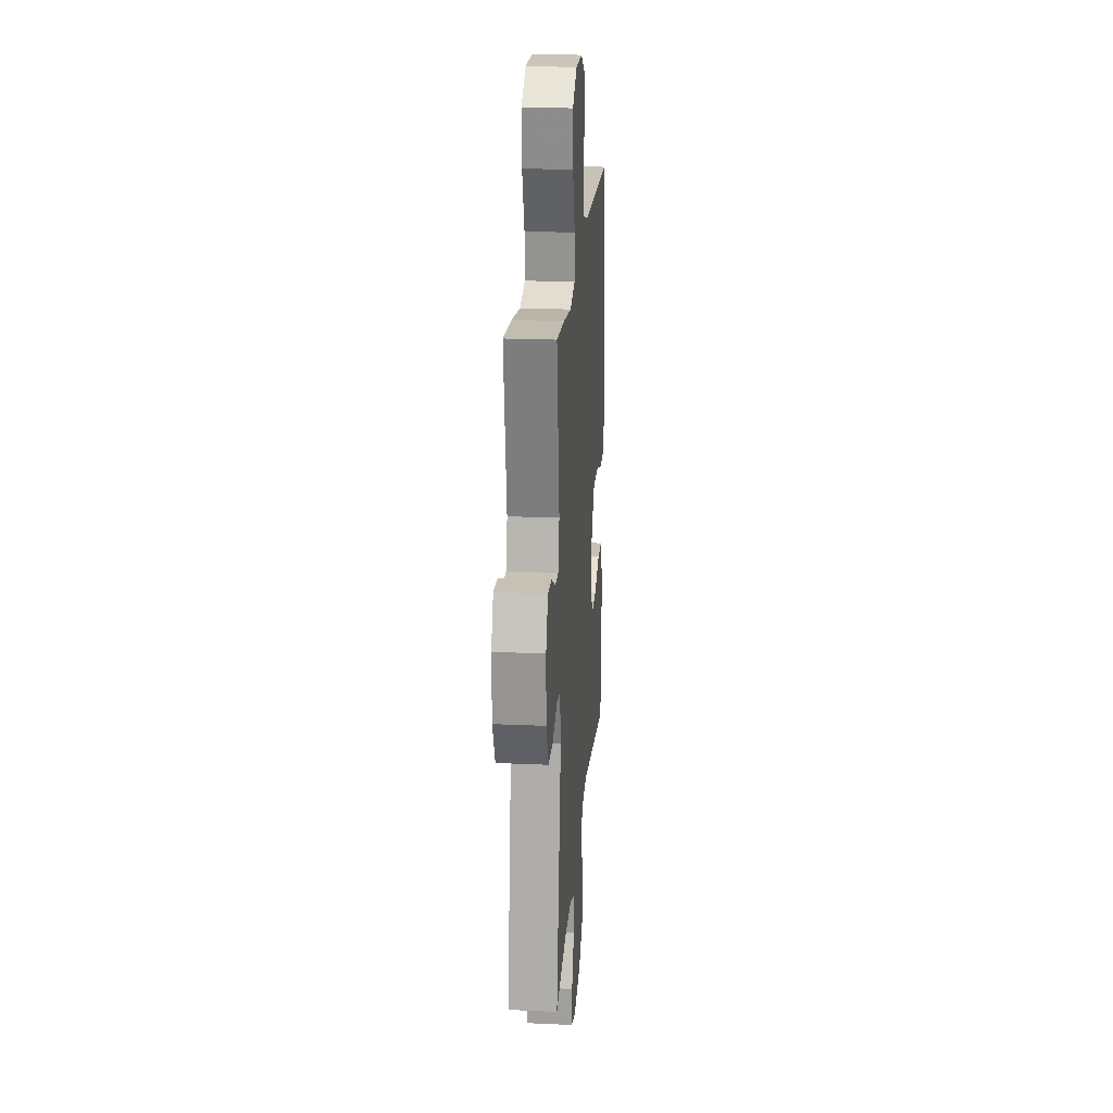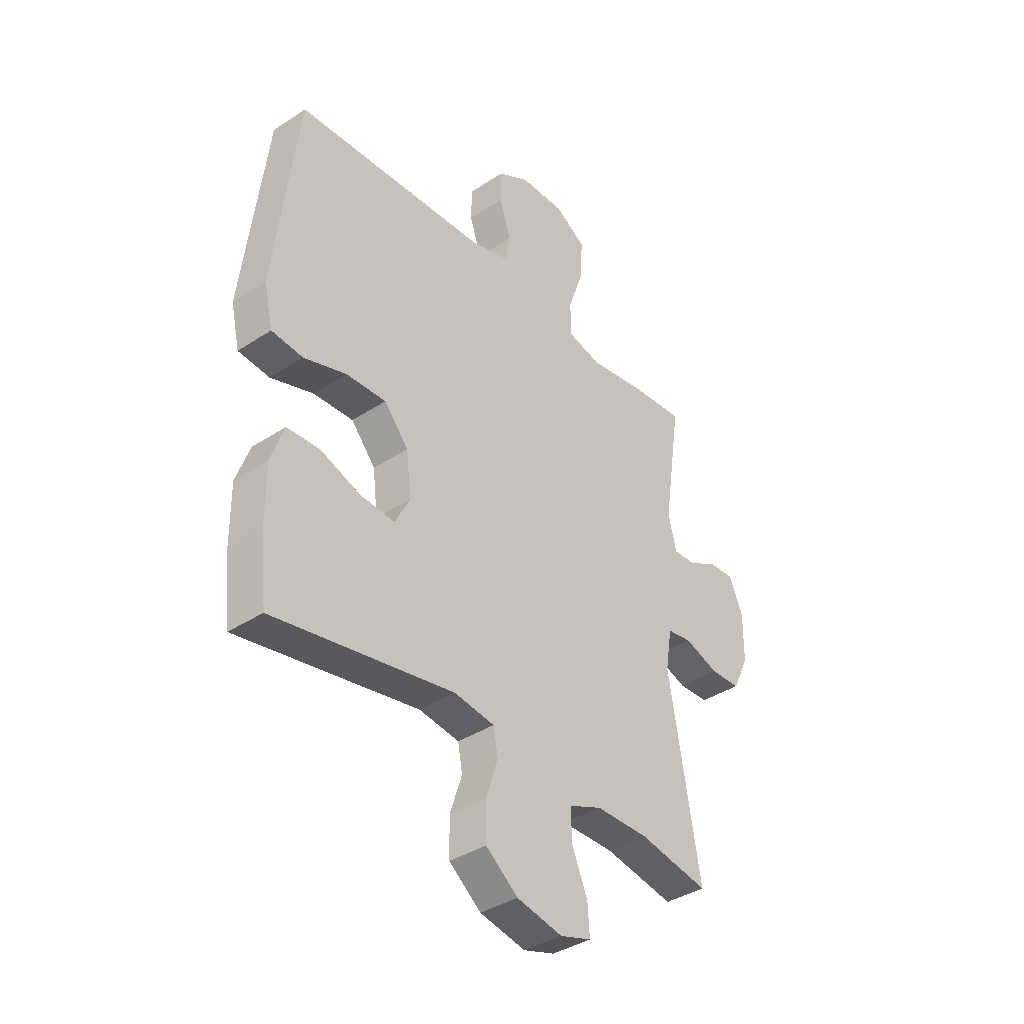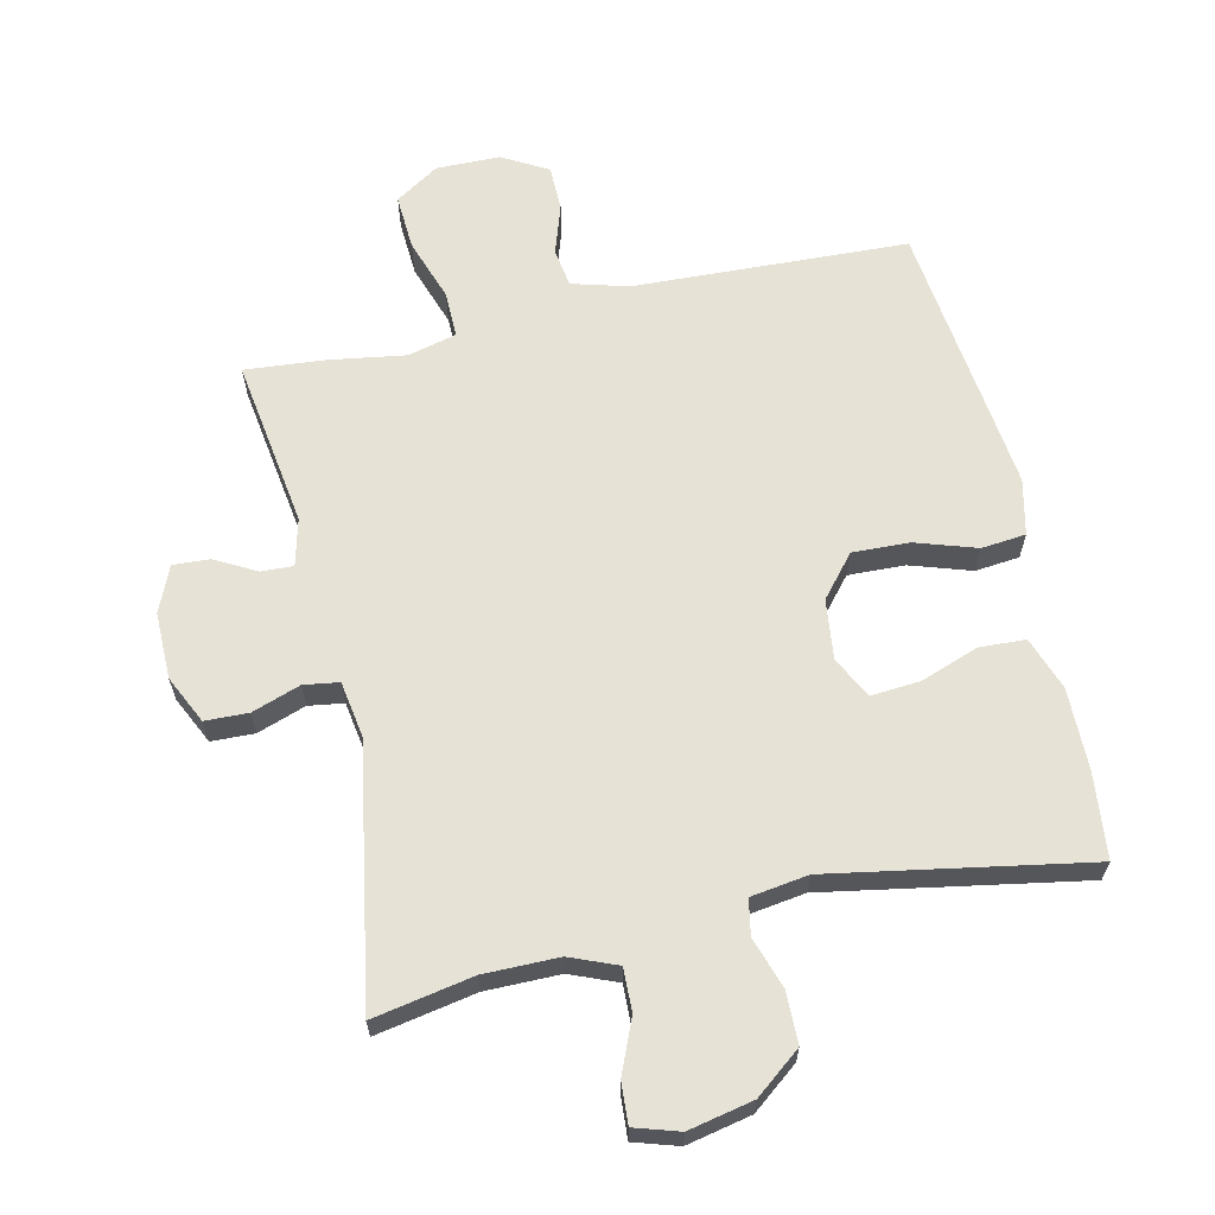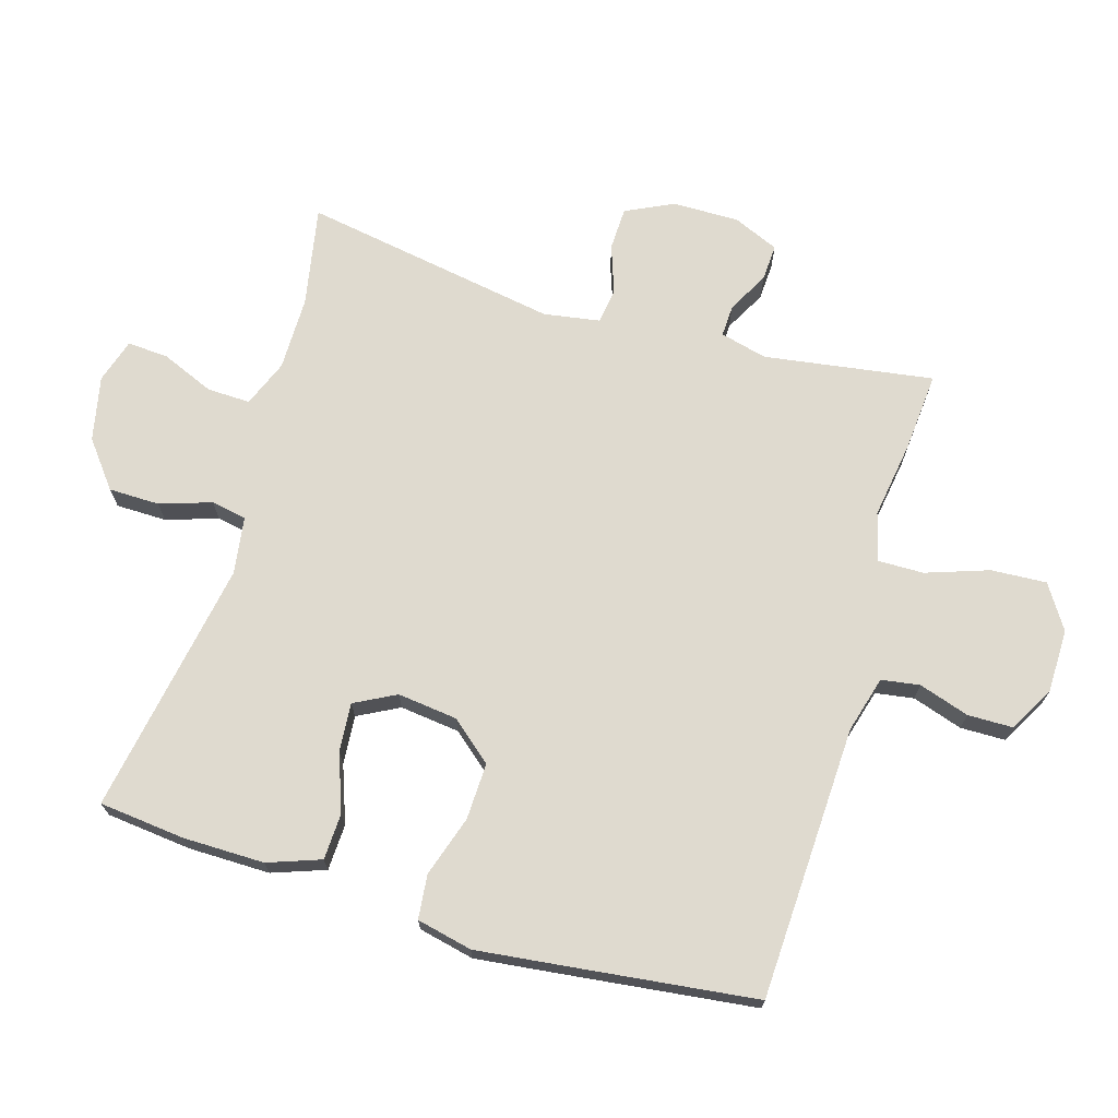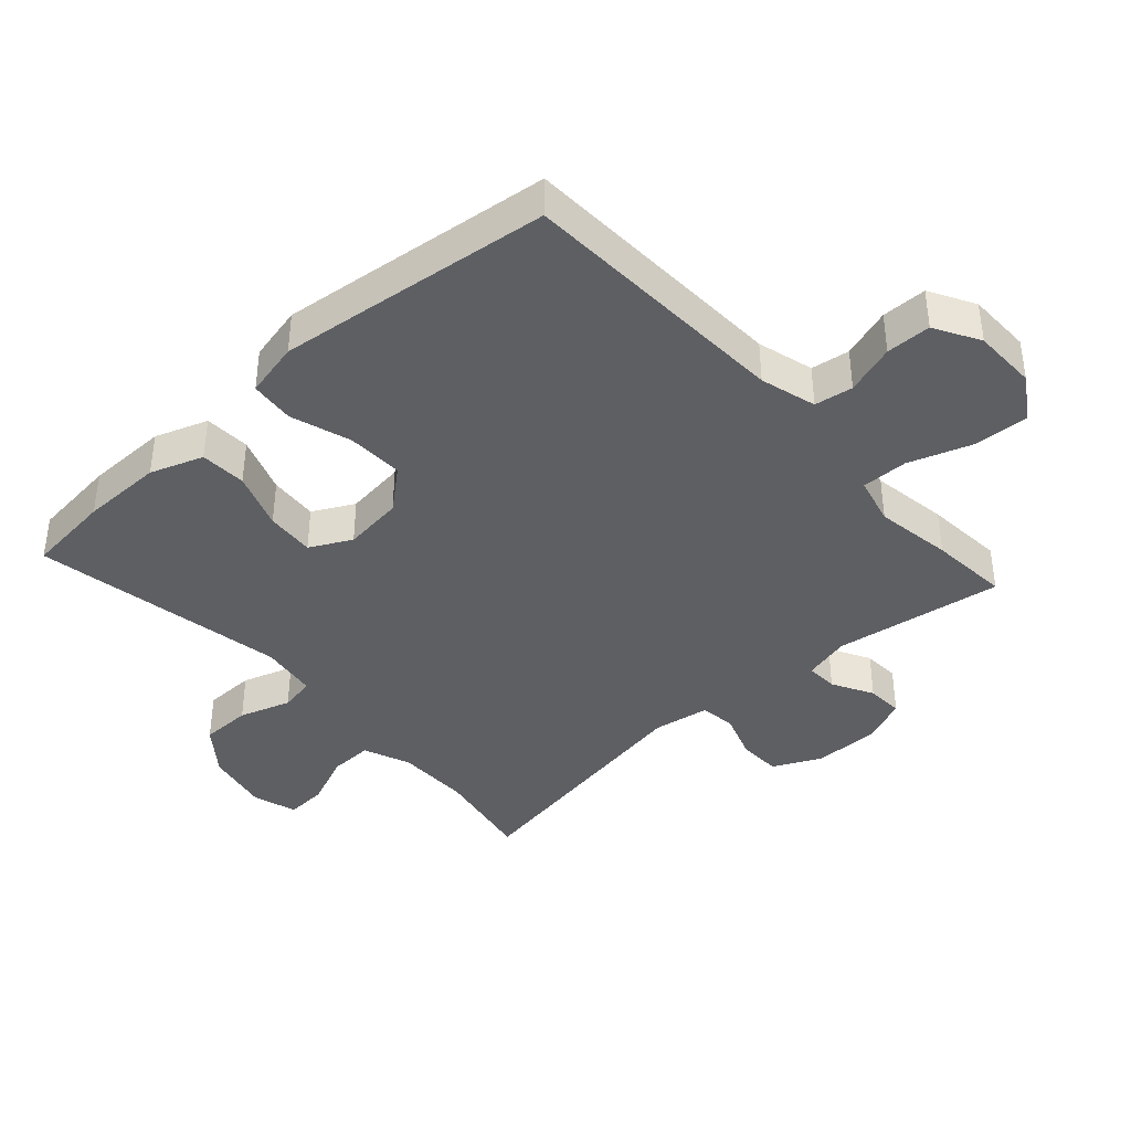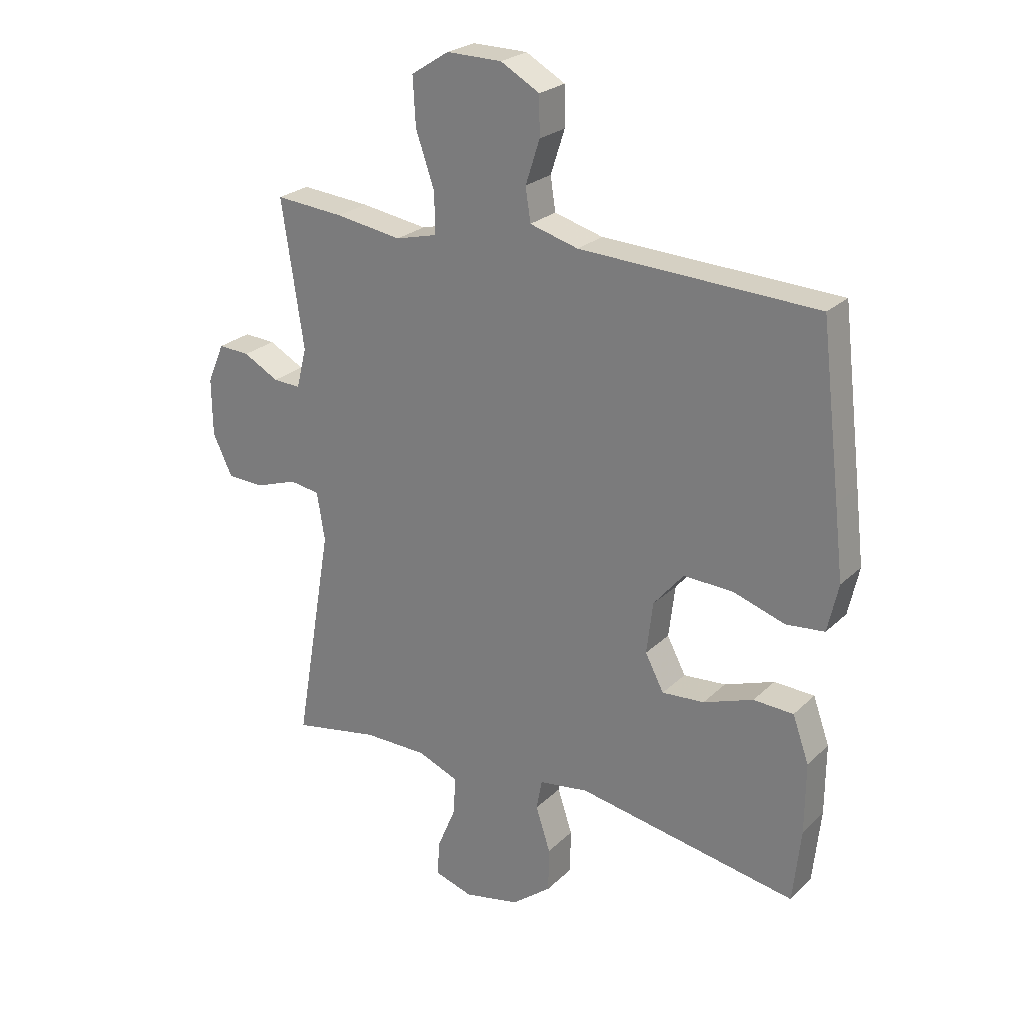
<metadata>
{"format":"obj","ext":"obj","renderer":"f3d","projection":"perspective","resolution":1024,"background":"white","views":[{"elev":21.6,"azim":94.5,"up":"+Z"},{"elev":-38.0,"azim":-50.0,"up":"+Z"},{"elev":63.8,"azim":167.4,"up":"+Y"},{"elev":70.6,"azim":-73.4,"up":"+Y"},{"elev":-39.9,"azim":-47.9,"up":"+Y"},{"elev":24.7,"azim":-146.1,"up":"+Z"}]}
</metadata>
<code>
v -0.5 0.07 0.5
v -0.08 0.07 0.517
v 0.006 0.07 0.541
v 0.015 0.07 0.6
v -0.01 0.07 0.677
v -0.009 0.07 0.746
v 0.06 0.07 0.785
v 0.158 0.07 0.786
v 0.225 0.07 0.743
v 0.22 0.07 0.658
v 0.187 0.07 0.562
v 0.186 0.07 0.491
v 0.26 0.07 0.472
v 0.378 0.07 0.49
v 0.5 0.07 0.5
v 0.461 0.07 0.241
v 0.479 0.07 0.169
v 0.528 0.07 0.171
v 0.591 0.07 0.205
v 0.647 0.07 0.208
v 0.677 0.07 0.138
v 0.676 0.07 0.036
v 0.641 0.07 -0.037
v 0.575 0.07 -0.039
v 0.501 0.07 -0.013
v 0.447 0.07 -0.021
v 0.433 0.07 -0.107
v 0.5 0.07 -0.5
v 0.347 0.07 -0.471
v 0.233 0.07 -0.471
v 0.161 0.07 -0.5
v 0.163 0.07 -0.566
v 0.197 0.07 -0.647
v 0.201 0.07 -0.71
v 0.133 0.07 -0.731
v 0.034 0.07 -0.71
v -0.036 0.07 -0.655
v -0.037 0.07 -0.577
v -0.011 0.07 -0.498
v -0.021 0.07 -0.444
v -0.109 0.07 -0.431
v -0.5 0.07 -0.5
v -0.514 0.07 -0.369
v -0.515 0.07 -0.244
v -0.486 0.07 -0.163
v -0.415 0.07 -0.16
v -0.327 0.07 -0.192
v -0.252 0.07 -0.198
v -0.219 0.07 -0.135
v -0.23 0.07 -0.043
v -0.283 0.07 0.02
v -0.37 0.07 0.017
v -0.463 0.07 -0.013
v -0.531 0.07 -0.006
v -0.55 0.07 0.079
v -0.535 0.07 0.208
v -0.5 0 0.5
v -0.08 0 0.517
v 0.006 0 0.541
v 0.015 0 0.6
v -0.01 0 0.677
v -0.009 0 0.746
v 0.06 0 0.785
v 0.158 0 0.786
v 0.225 0 0.743
v 0.22 0 0.658
v 0.187 0 0.562
v 0.186 0 0.491
v 0.26 0 0.472
v 0.378 0 0.49
v 0.5 0 0.5
v 0.461 0 0.241
v 0.479 0 0.169
v 0.528 0 0.171
v 0.591 0 0.205
v 0.647 0 0.208
v 0.677 0 0.138
v 0.676 0 0.036
v 0.641 0 -0.037
v 0.575 0 -0.039
v 0.501 0 -0.013
v 0.447 0 -0.021
v 0.433 0 -0.107
v 0.5 0 -0.5
v 0.347 0 -0.471
v 0.233 0 -0.471
v 0.161 0 -0.5
v 0.163 0 -0.566
v 0.197 0 -0.647
v 0.201 0 -0.71
v 0.133 0 -0.731
v 0.034 0 -0.71
v -0.036 0 -0.655
v -0.037 0 -0.577
v -0.011 0 -0.498
v -0.021 0 -0.444
v -0.109 0 -0.431
v -0.5 0 -0.5
v -0.514 0 -0.369
v -0.515 0 -0.244
v -0.486 0 -0.163
v -0.415 0 -0.16
v -0.327 0 -0.192
v -0.252 0 -0.198
v -0.219 0 -0.135
v -0.23 0 -0.043
v -0.283 0 0.02
v -0.37 0 0.017
v -0.463 0 -0.013
v -0.531 0 -0.006
v -0.55 0 0.079
v -0.535 0 0.208
f 55 56 1 2
f 52 53 54 55
f 51 52 55 2
f 50 51 2 3
f 49 50 3
f 44 45 46 47
f 44 47 48
f 41 42 43 44
f 40 41 44 48
f 36 37 38 39
f 36 39 40
f 35 36 40
f 32 33 34 35
f 31 32 35 40
f 30 31 40 48
f 27 28 29
f 26 27 29 30
f 22 23 24 25
f 22 25 26
f 21 22 26
f 18 19 20 21
f 17 18 21 26
f 16 17 26 30
f 13 14 15 16
f 12 13 16 30
f 8 9 10 11
f 8 11 12
f 4 5 6 7
f 3 4 7 8
f 49 3 8 12
f 12 30 48 49
f 58 57 112 111
f 111 110 109 108
f 58 111 108 107
f 59 58 107 106
f 59 106 105
f 103 102 101 100
f 104 103 100
f 100 99 98 97
f 104 100 97 96
f 95 94 93 92
f 96 95 92
f 96 92 91
f 91 90 89 88
f 96 91 88 87
f 104 96 87 86
f 85 84 83
f 86 85 83 82
f 81 80 79 78
f 82 81 78
f 82 78 77
f 77 76 75 74
f 82 77 74 73
f 86 82 73 72
f 72 71 70 69
f 86 72 69 68
f 67 66 65 64
f 68 67 64
f 63 62 61 60
f 64 63 60 59
f 68 64 59 105
f 105 104 86 68
f 1 57 58 2
f 2 58 59 3
f 3 59 60 4
f 4 60 61 5
f 5 61 62 6
f 6 62 63 7
f 7 63 64 8
f 8 64 65 9
f 9 65 66 10
f 10 66 67 11
f 11 67 68 12
f 12 68 69 13
f 13 69 70 14
f 14 70 71 15
f 15 71 72 16
f 16 72 73 17
f 17 73 74 18
f 18 74 75 19
f 19 75 76 20
f 20 76 77 21
f 21 77 78 22
f 22 78 79 23
f 23 79 80 24
f 24 80 81 25
f 25 81 82 26
f 26 82 83 27
f 27 83 84 28
f 28 84 85 29
f 29 85 86 30
f 30 86 87 31
f 31 87 88 32
f 32 88 89 33
f 33 89 90 34
f 34 90 91 35
f 35 91 92 36
f 36 92 93 37
f 37 93 94 38
f 38 94 95 39
f 39 95 96 40
f 40 96 97 41
f 41 97 98 42
f 42 98 99 43
f 43 99 100 44
f 44 100 101 45
f 45 101 102 46
f 46 102 103 47
f 47 103 104 48
f 48 104 105 49
f 49 105 106 50
f 50 106 107 51
f 51 107 108 52
f 52 108 109 53
f 53 109 110 54
f 54 110 111 55
f 55 111 112 56
f 56 112 57 1

</code>
